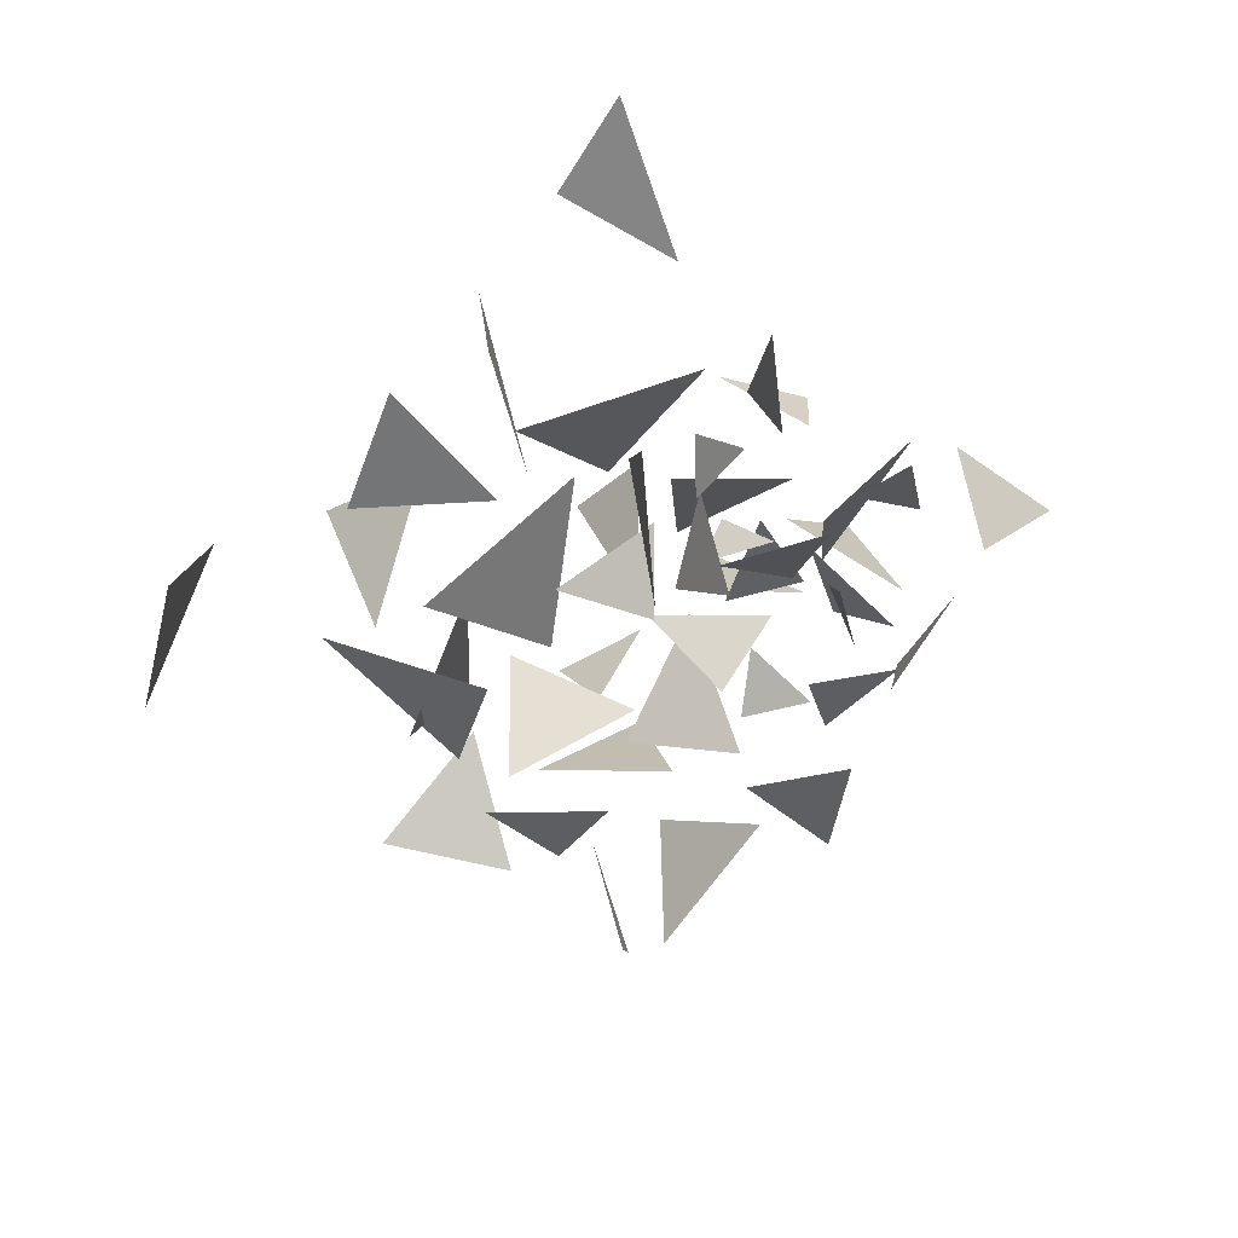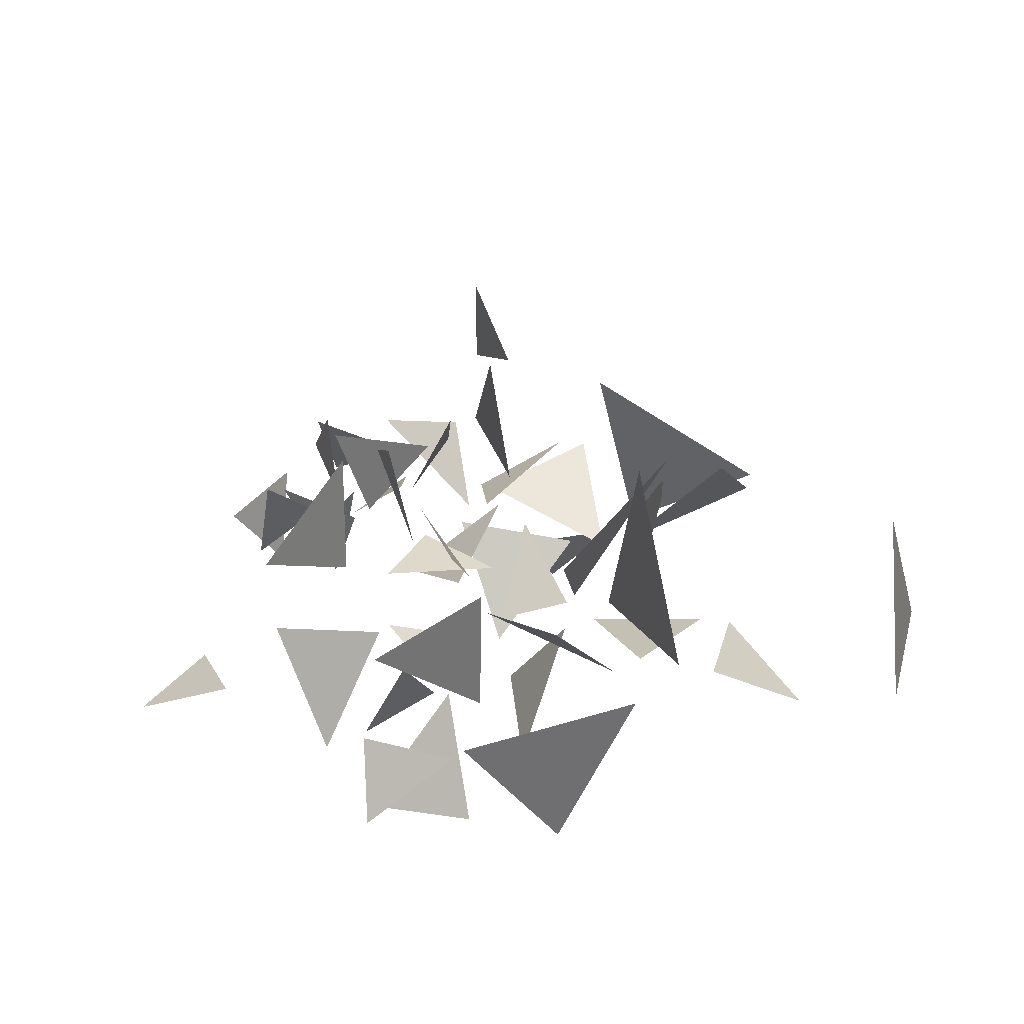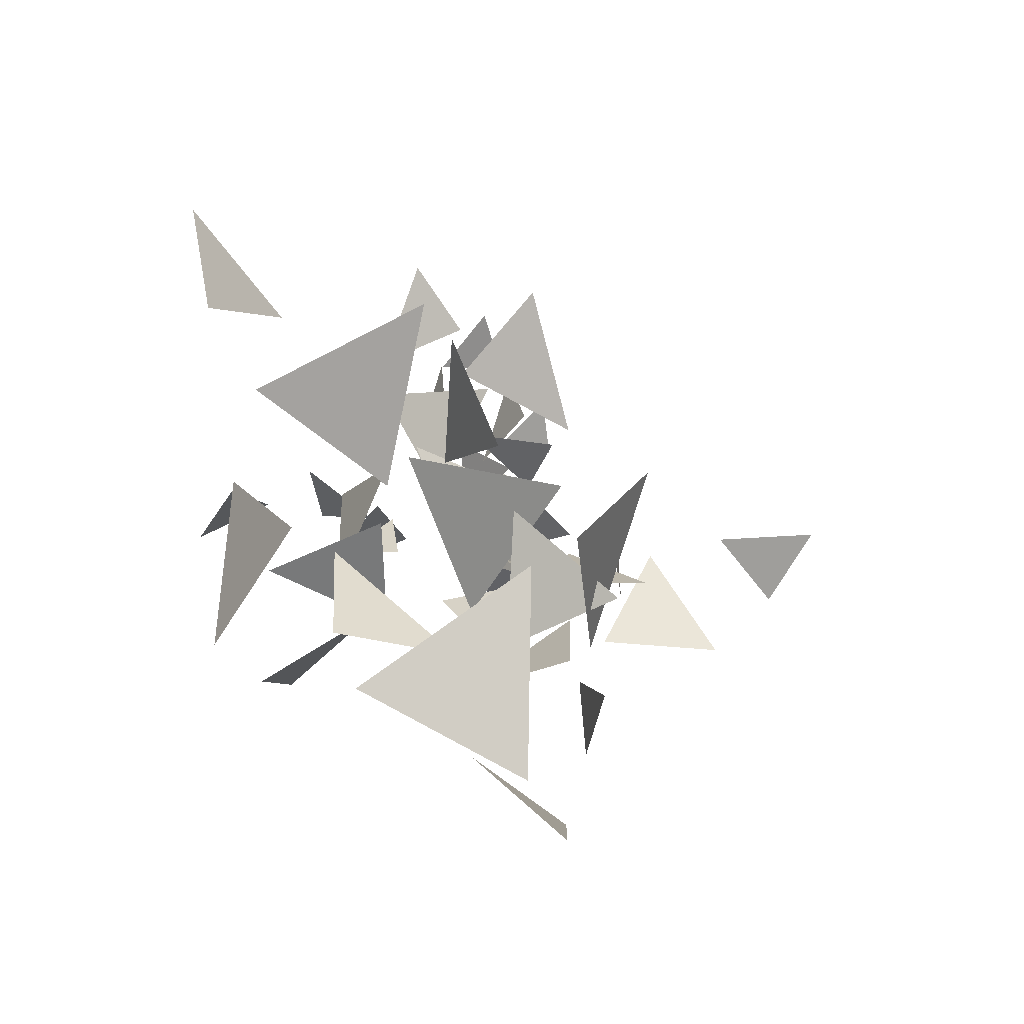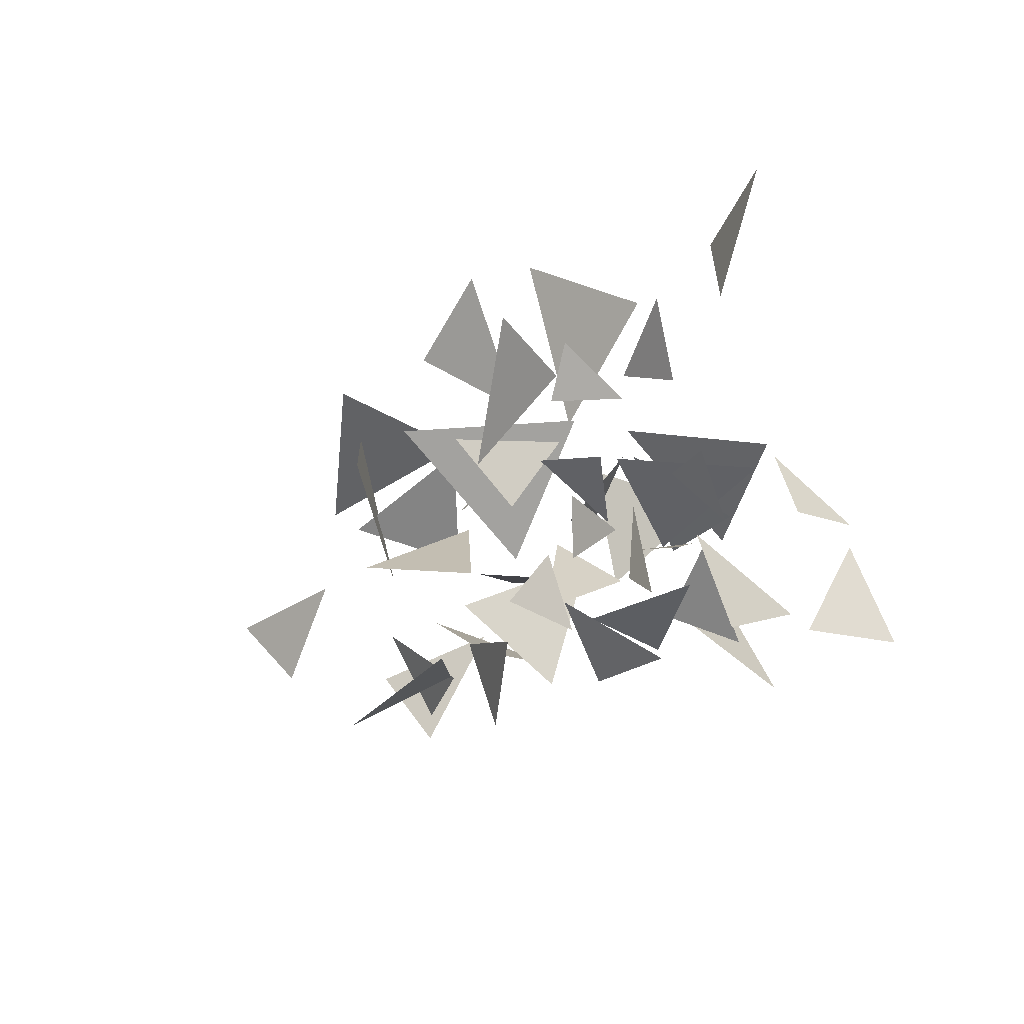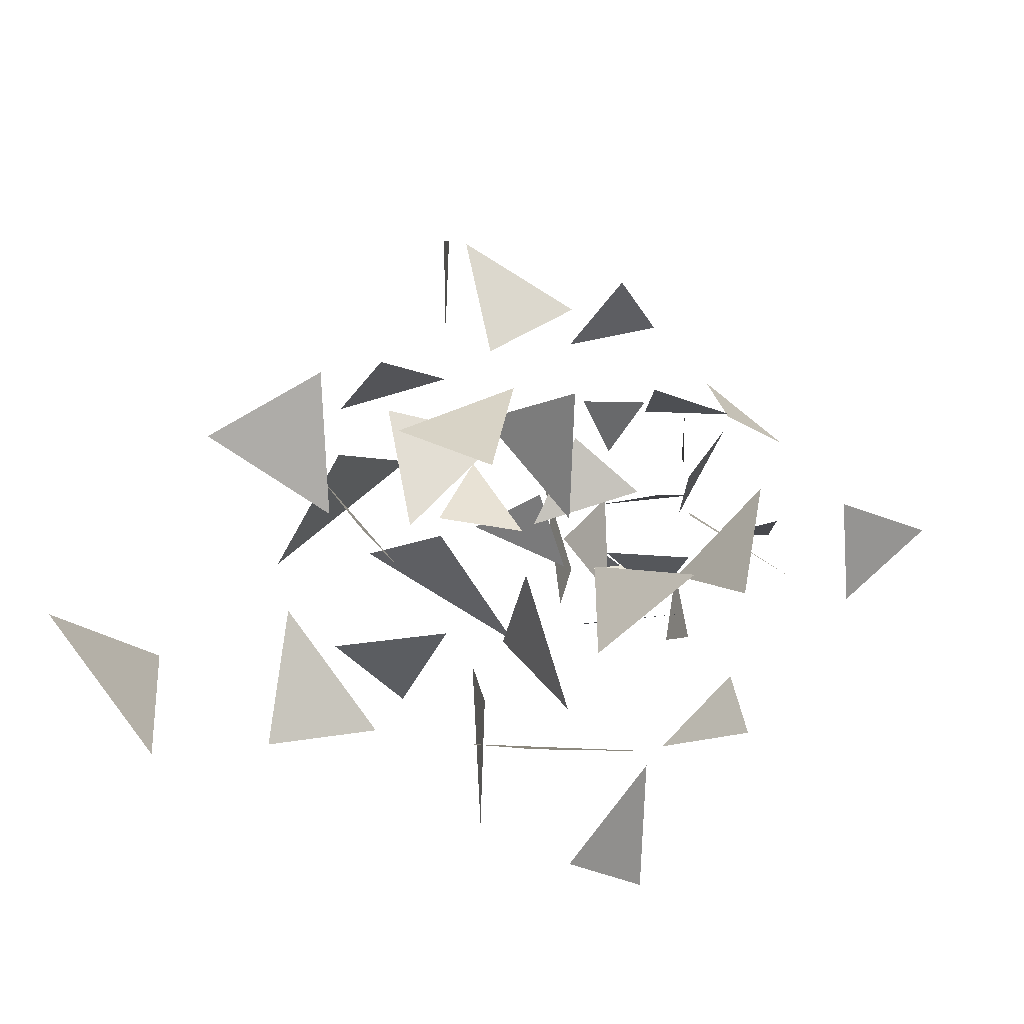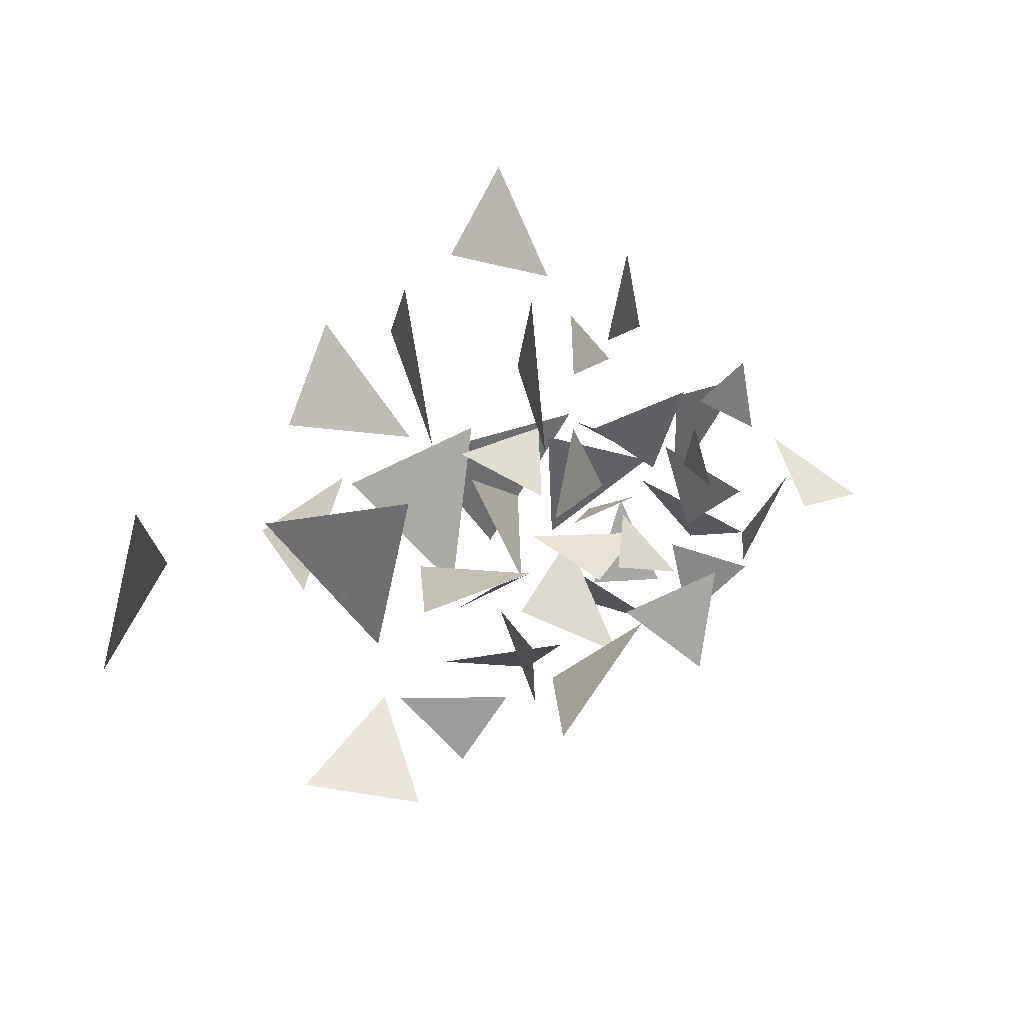
<metadata>
{"format":"obj","ext":"obj","renderer":"f3d","projection":"perspective","resolution":1024,"background":"white","views":[{"elev":48.1,"azim":168.2,"up":"+Z"},{"elev":57.3,"azim":-18.5,"up":"+Z"},{"elev":5.0,"azim":68.7,"up":"+Z"},{"elev":25.8,"azim":-138.9,"up":"+Z"},{"elev":-24.5,"azim":-166.1,"up":"+Y"},{"elev":17.3,"azim":165.4,"up":"+Z"}]}
</metadata>
<code>
o Plane.008
v 0.453 -1.452 -2.572
v 1.383 -2.035 -2.361
v 1.534 -0.9085 -1.72
v 3.072 -2.17 -0.5919
v 1.28 -2.284 -0.2669
v 2.104 -2.709 -1.84
v 0.2005 0.393 0.8905
v 0.6183 0.2757 0.483
v 0.01384 0.2131 0.1463
v 0.7514 0.3567 -0.8121
v 0.4577 1.102 -0.2622
v 1.005 0.3573 0.03973
v 1.019 1.283 0.4905
v 0.8896 1.411 -0.07636
v 0.9317 0.7182 -0.05175
v 0.2947 0.8335 -1.083
v -0.1126 0.9182 -0.2052
v 0.5725 1.504 -0.5701
v 1.995 0.2293 1.449
v 2.014 0.4101 0.8822
v 1.499 -0.05496 0.9068
v 1.192 0.5149 -0.1247
v 1.004 0.8861 0.7533
v 1.889 0.7158 0.3884
v 1.379 -1.138 -1.045
v 1.683 -0.6265 -1.027
v 1.068 -0.4833 -0.7364
v 1.709 0.453 -0.2949
v 1.766 -0.4419 0.07924
v 2.027 -0.1879 -0.8223
v 1.624 0.8959 -0.4786
v 1.788 1.283 -0.9003
v 1.134 1.11 -1.057
v 1.214 2.146 -1.692
v 1.071 2.132 -0.7315
v 1.859 1.796 -1.191
v 2.499 0.567 1.683
v 2.444 -0.1812 0.8548
v 2.467 0.9813 0.263
v 3.108 -0.3291 -1.498
v 4.258 0.1597 -0.1691
v 2.768 -0.8738 0.04231
v 4.287 -0.9579 1.236
v 4.749 -0.6729 0.2587
v 3.467 -0.737 0.02442
v 4.094 0.5378 -1.768
v 3.902 1.23 -0.09015
v 5.118 -0.0407 -0.5831
v 1.964 -2.84 2.492
v 2.522 -2.835 1.524
v 1.662 -1.859 1.427
v 3.121 -1.214 -0.212
v 3.454 -0.9408 1.561
v 3.281 -2.568 0.7505
v 3.959 -2.007 -0.7453
v 4.835 -2.29 -1.378
v 4.585 -1.045 -1.68
v 6.739 -1.17 -2.439
v 6.331 -0.9776 -0.6708
v 5.893 -2.412 -1.712
v 2.262 -0.02207 0.2283
v 2.387 0.5633 -0.3228
v 3.203 0.4983 0.1595
v 3.767 1.272 -1.202
v 3.521 -0.033 -1.172
v 2.618 0.9285 -1.011
v 2.293 -0.3587 -1.48
v 3.056 -0.2532 -1.743
v 2.851 0.5347 -1.254
v 4.512 0.6429 -1.239
v 3.841 -0.1647 -0.4256
v 3.868 -0.2502 -1.752
v 0.2659 0.8116 -1.175
v 0.9292 0.9373 -1.629
v 1.186 1.169 -0.7446
v 2.698 0.9439 -1.404
v 1.924 -0.06802 -1.028
v 1.644 0.804 -1.991
v 3.25 3.421 -0.8427
v 3.112 2.998 -1.524
v 3.271 2.344 -0.8544
v 2.493 1.387 -1.973
v 1.841 2.213 -1.163
v 2.717 2.575 -2.094
v 2.856 0.947 -2.315
v 3.292 0.8372 -2.994
v 3.918 0.7683 -2.283
v 4.793 0.004065 -3.476
v 3.812 -0.5974 -2.812
v 3.674 0.4616 -3.604
v 0.2605 -2.402 -0.9387
v 0.4546 -1.693 -0.5883
v 1.172 -2.279 -0.3787
v 1.935 -0.8244 -0.105
v 1.749 -1.315 -1.325
v 0.7869 -0.9605 -0.4796
v 0.6134 -0.9779 -1.877
v 1.405 -0.8099 -1.791
v 1.079 -0.9237 -0.9068
v 2.703 -1.142 -0.6152
v 1.936 -2.094 -1.135
v 2.204 -0.9212 -1.701
v -1.489 -0.5078 -0.9115
v -0.7617 -0.1437 -0.889
v -0.6785 -0.899 -0.3194
v 0.9358 -0.6077 -0.6019
v 0.1562 -1.224 -1.483
v 0.01166 0.03005 -1.066
v 1.26 -0.2524 1.952
v 1.267 0.2274 1.295
v 1.333 -0.6573 0.9566
v 0.8152 0.1113 -0.426
v -0.01001 -0.2144 0.5623
v 1.001 0.6437 0.6501
v 1.254 0.2011 -0.9179
v 1.809 0.7131 -1.221
v 2.3 -0.05385 -0.952
v 3.41 0.611 -1.999
v 2.356 -0.07915 -2.419
v 2.313 1.069 -1.75
f 1 2 3
f 5 6 4
f 7 8 9
f 11 12 10
f 13 14 15
f 17 18 16
f 19 20 21
f 23 24 22
f 25 26 27
f 29 30 28
f 31 32 33
f 35 36 34
f 37 38 39
f 41 42 40
f 43 44 45
f 47 48 46
f 49 50 51
f 53 54 52
f 55 56 57
f 59 60 58
f 61 62 63
f 65 66 64
f 67 68 69
f 71 72 70
f 73 74 75
f 77 78 76
f 79 80 81
f 83 84 82
f 85 86 87
f 89 90 88
f 91 92 93
f 95 96 94
f 97 98 99
f 101 102 100
f 103 104 105
f 107 108 106
f 109 110 111
f 113 114 112
f 115 116 117
f 119 120 118

</code>
